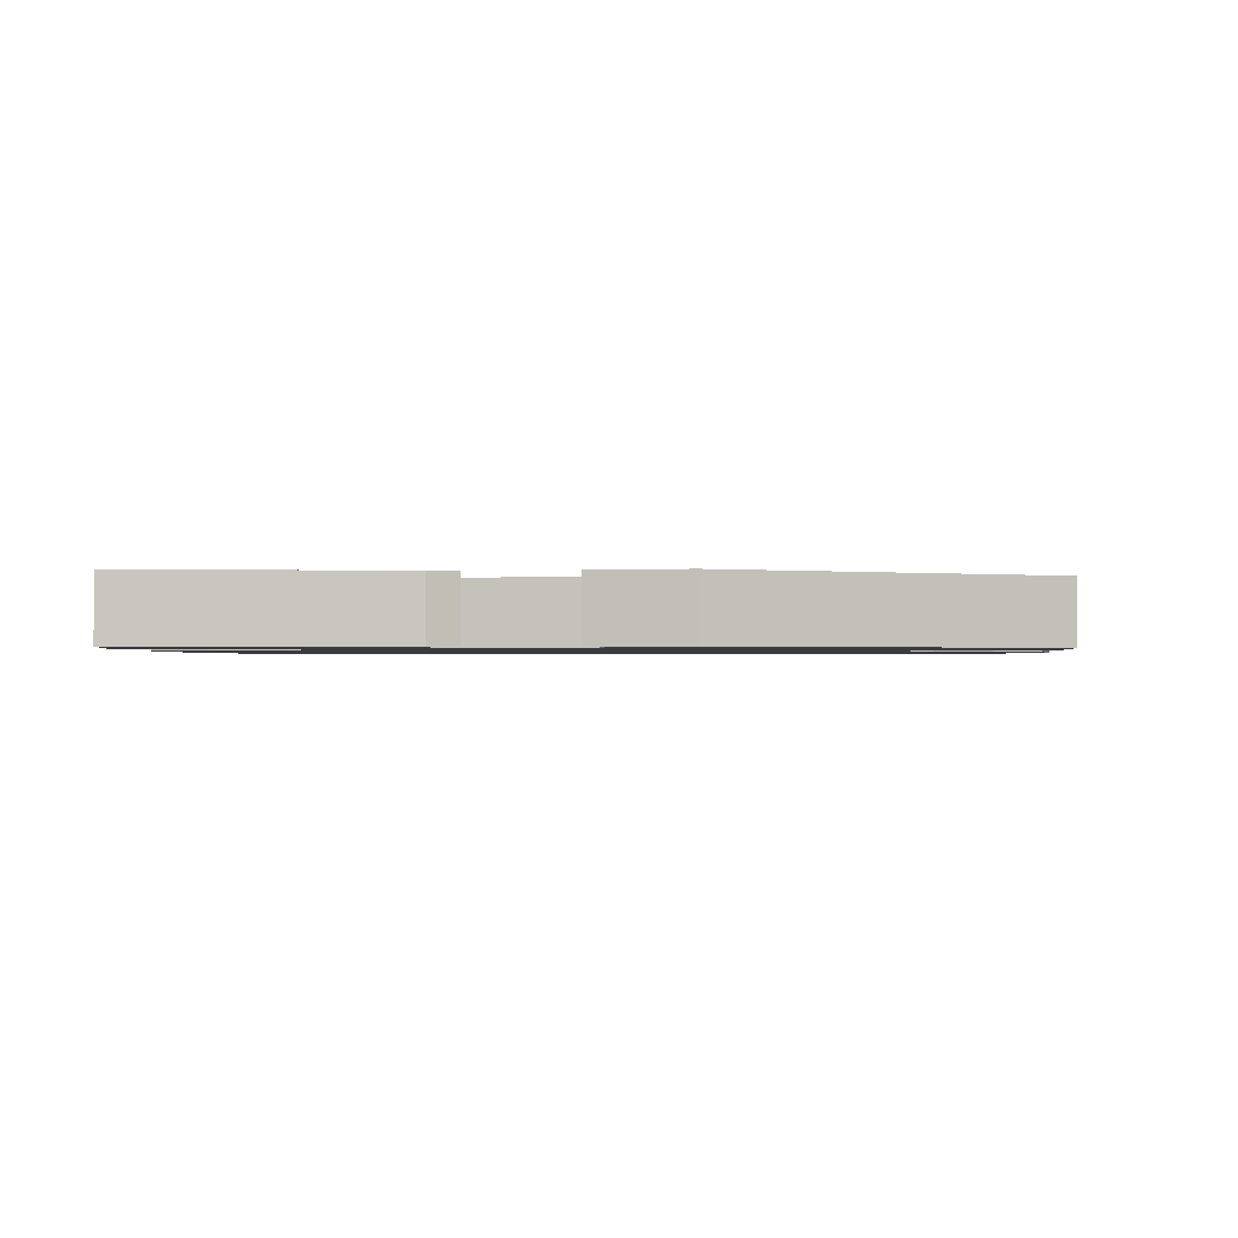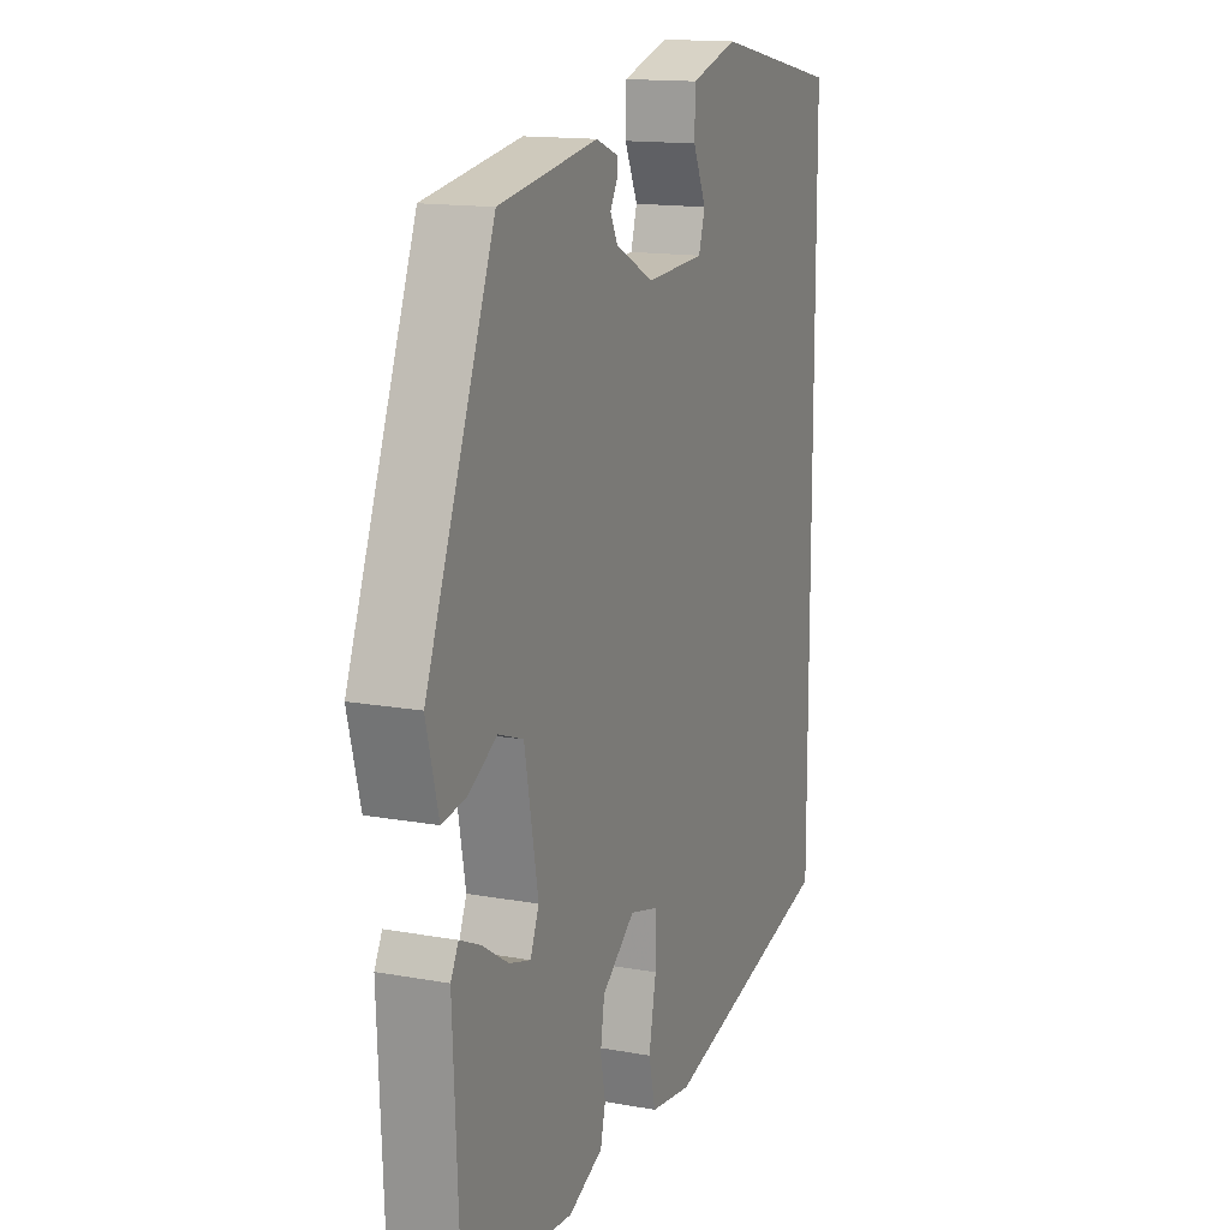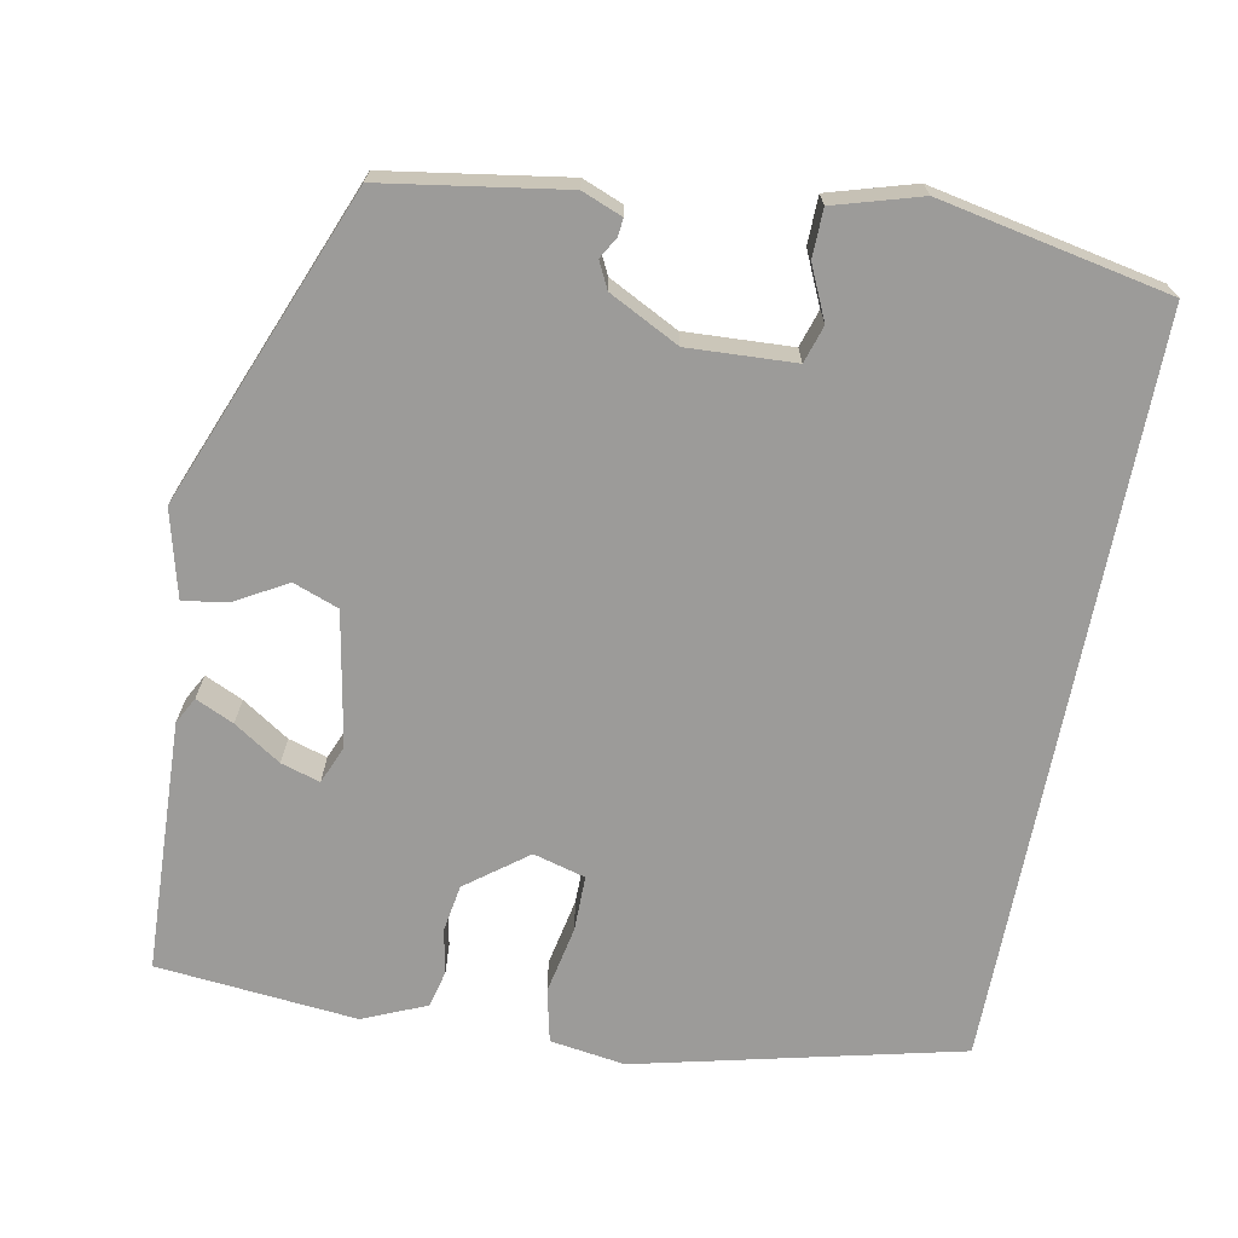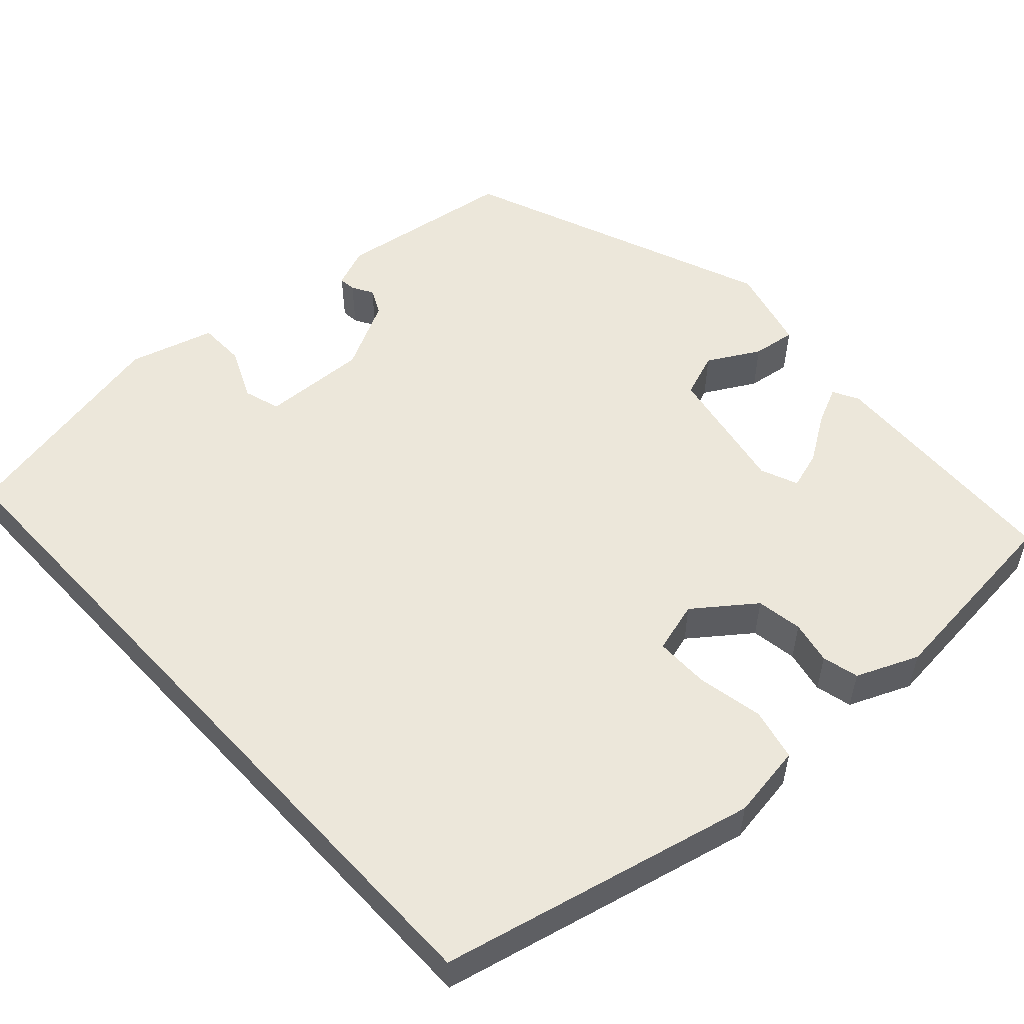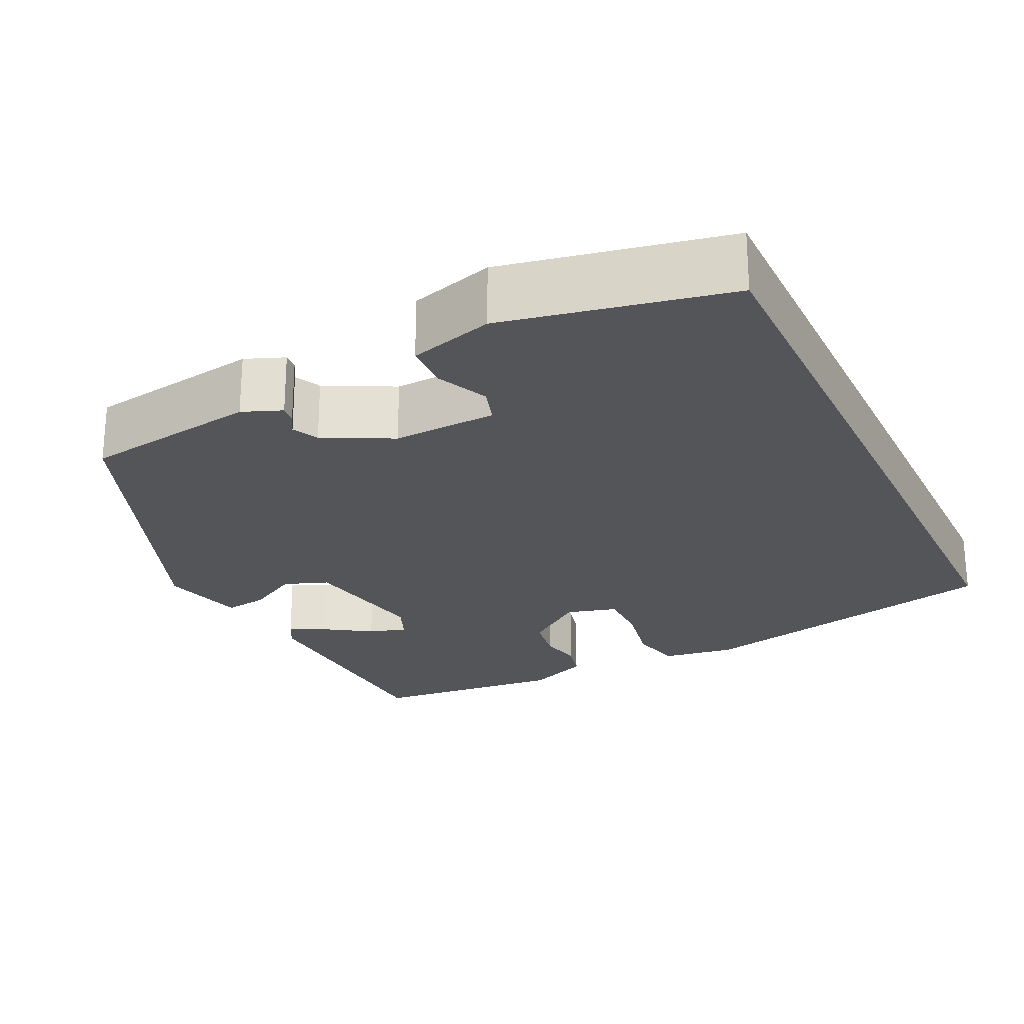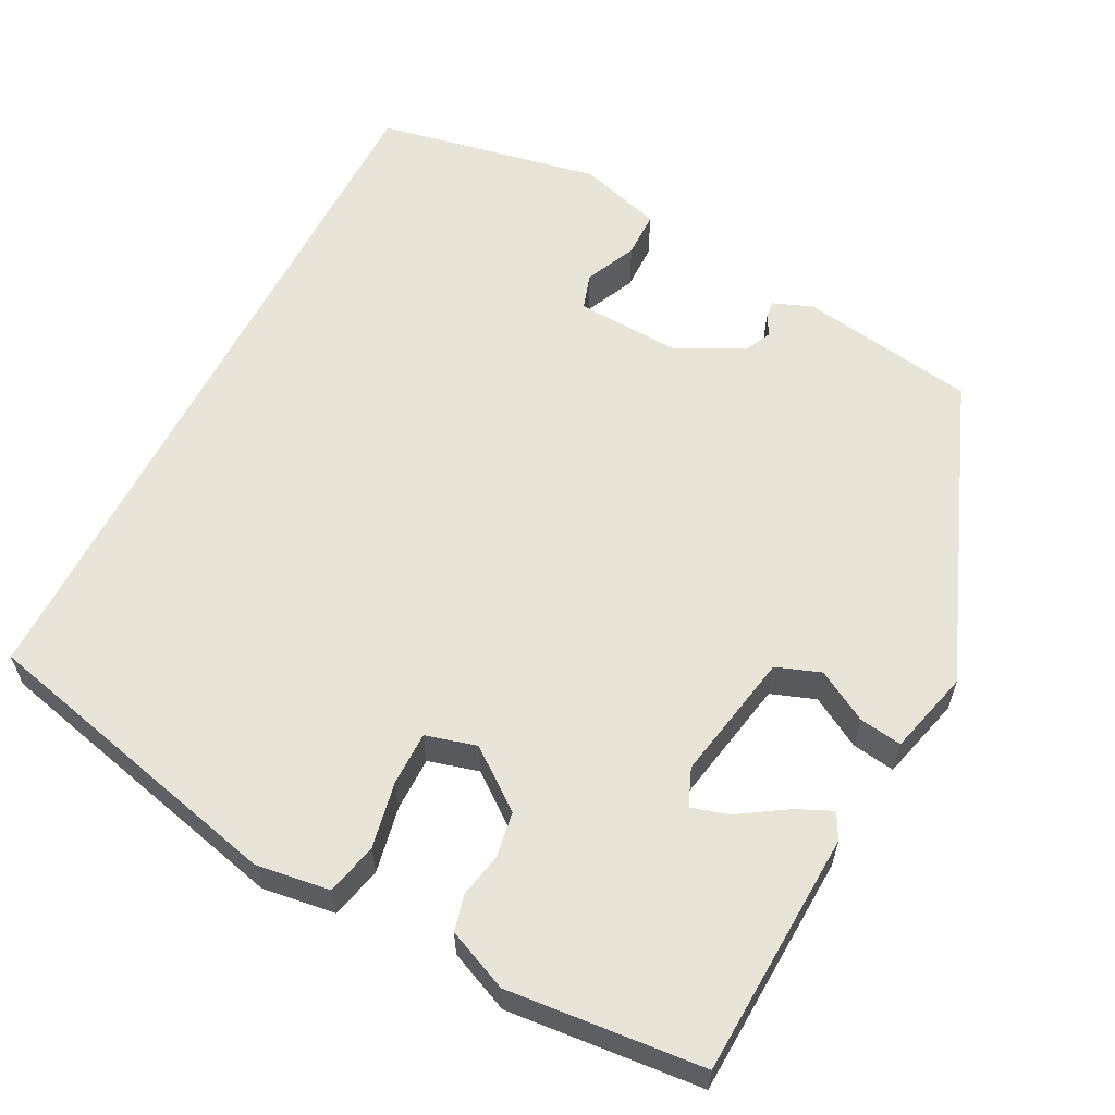
<metadata>
{"format":"obj","ext":"obj","renderer":"f3d","projection":"perspective","resolution":1024,"background":"white","views":[{"elev":-1.2,"azim":-92.9,"up":"+Y"},{"elev":14.6,"azim":-68.4,"up":"+Z"},{"elev":-69.9,"azim":-11.1,"up":"+Y"},{"elev":54.1,"azim":137.1,"up":"+Y"},{"elev":-24.3,"azim":25.5,"up":"+Y"},{"elev":60.0,"azim":-152.8,"up":"+Y"}]}
</metadata>
<code>
v -0.442 0.07 -0.481
v -0.456 0.07 -0.178
v -0.439 0.07 -0.146
v -0.393 0.07 -0.167
v -0.336 0.07 -0.204
v -0.289 0.07 -0.218
v -0.27 0.07 -0.172
v -0.3 0.07 -0.012
v -0.355 0.07 0.008
v -0.418 0.07 -0.028
v -0.471 0.07 -0.036
v -0.498 0.07 0.068
v -0.348 0.07 0.449
v -0.13 0.07 0.484
v -0.081 0.07 0.465
v -0.083 0.07 0.444
v -0.098 0.07 0.418
v -0.082 0.07 0.386
v 0.003 0.07 0.343
v 0.132 0.07 0.35
v 0.146 0.07 0.395
v 0.117 0.07 0.458
v 0.118 0.07 0.516
v 0.222 0.07 0.547
v 0.5 0.07 0.493
v 0.5 0.07 -0.408
v 0.111 0.07 -0.502
v 0.02 0.07 -0.489
v 0.005 0.07 -0.425
v 0.021 0.07 -0.343
v 0.021 0.07 -0.276
v -0.042 0.07 -0.259
v -0.115 0.07 -0.315
v -0.124 0.07 -0.372
v -0.113 0.07 -0.425
v -0.124 0.07 -0.47
v -0.2 0.07 -0.503
v -0.442 0 -0.481
v -0.456 0 -0.178
v -0.439 0 -0.146
v -0.393 0 -0.167
v -0.336 0 -0.204
v -0.289 0 -0.218
v -0.27 0 -0.172
v -0.3 0 -0.012
v -0.355 0 0.008
v -0.418 0 -0.028
v -0.471 0 -0.036
v -0.498 0 0.068
v -0.348 0 0.449
v -0.13 0 0.484
v -0.081 0 0.465
v -0.083 0 0.444
v -0.098 0 0.418
v -0.082 0 0.386
v 0.003 0 0.343
v 0.132 0 0.35
v 0.146 0 0.395
v 0.117 0 0.458
v 0.118 0 0.516
v 0.222 0 0.547
v 0.5 0 0.493
v 0.5 0 -0.408
v 0.111 0 -0.502
v 0.02 0 -0.489
v 0.005 0 -0.425
v 0.021 0 -0.343
v 0.021 0 -0.276
v -0.042 0 -0.259
v -0.115 0 -0.315
v -0.124 0 -0.372
v -0.113 0 -0.425
v -0.124 0 -0.47
v -0.2 0 -0.503
f 34 35 36 37
f 33 34 37 1
f 32 33 1
f 27 28 29 30
f 27 30 31
f 26 27 31
f 25 26 31
f 24 25 31 32
f 21 22 23 24
f 20 21 24 32
f 14 15 16 17
f 12 13 14 17
f 12 17 18
f 9 10 11 12
f 8 9 12 18
f 7 8 18 19
f 2 3 4 5
f 2 5 6
f 1 2 6
f 32 1 6
f 19 20 32
f 6 7 19 32
f 74 73 72 71
f 38 74 71 70
f 38 70 69
f 67 66 65 64
f 68 67 64
f 68 64 63
f 68 63 62
f 69 68 62 61
f 61 60 59 58
f 69 61 58 57
f 54 53 52 51
f 54 51 50 49
f 55 54 49
f 49 48 47 46
f 55 49 46 45
f 56 55 45 44
f 42 41 40 39
f 43 42 39
f 43 39 38
f 43 38 69
f 69 57 56
f 69 56 44 43
f 1 38 39 2
f 2 39 40 3
f 3 40 41 4
f 4 41 42 5
f 5 42 43 6
f 6 43 44 7
f 7 44 45 8
f 8 45 46 9
f 9 46 47 10
f 10 47 48 11
f 11 48 49 12
f 12 49 50 13
f 13 50 51 14
f 14 51 52 15
f 15 52 53 16
f 16 53 54 17
f 17 54 55 18
f 18 55 56 19
f 19 56 57 20
f 20 57 58 21
f 21 58 59 22
f 22 59 60 23
f 23 60 61 24
f 24 61 62 25
f 25 62 63 26
f 26 63 64 27
f 27 64 65 28
f 28 65 66 29
f 29 66 67 30
f 30 67 68 31
f 31 68 69 32
f 32 69 70 33
f 33 70 71 34
f 34 71 72 35
f 35 72 73 36
f 36 73 74 37
f 37 74 38 1

</code>
